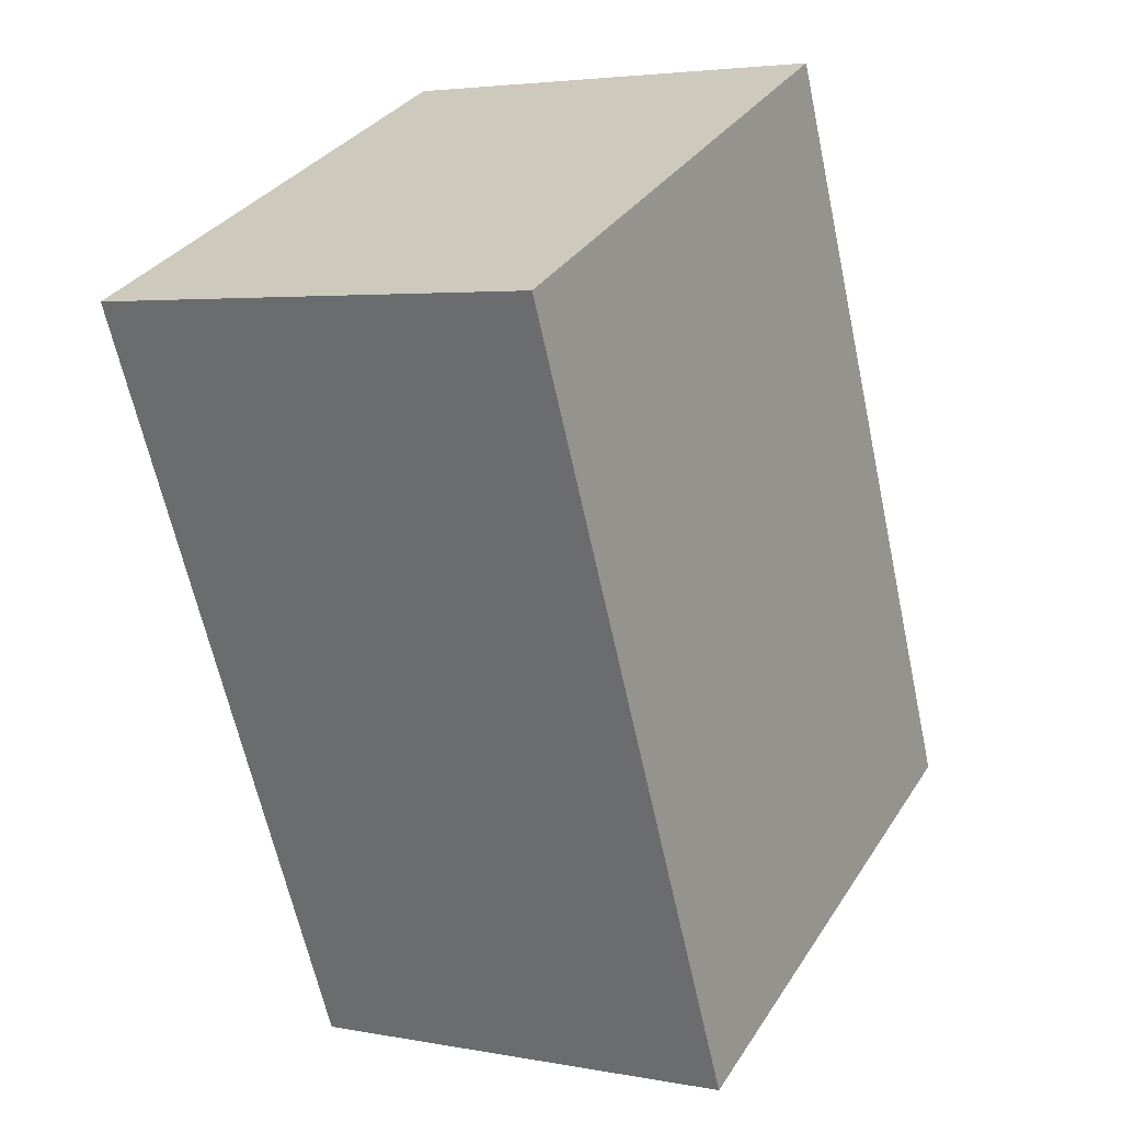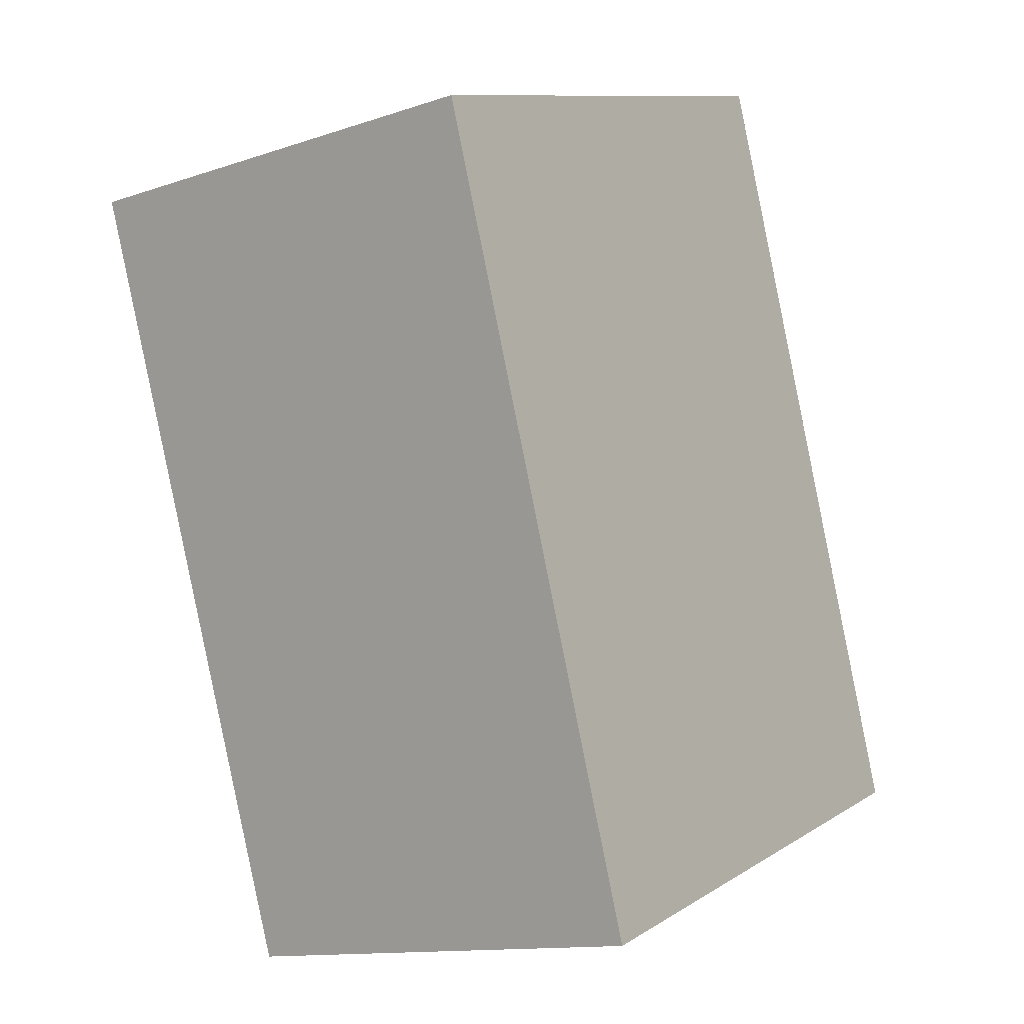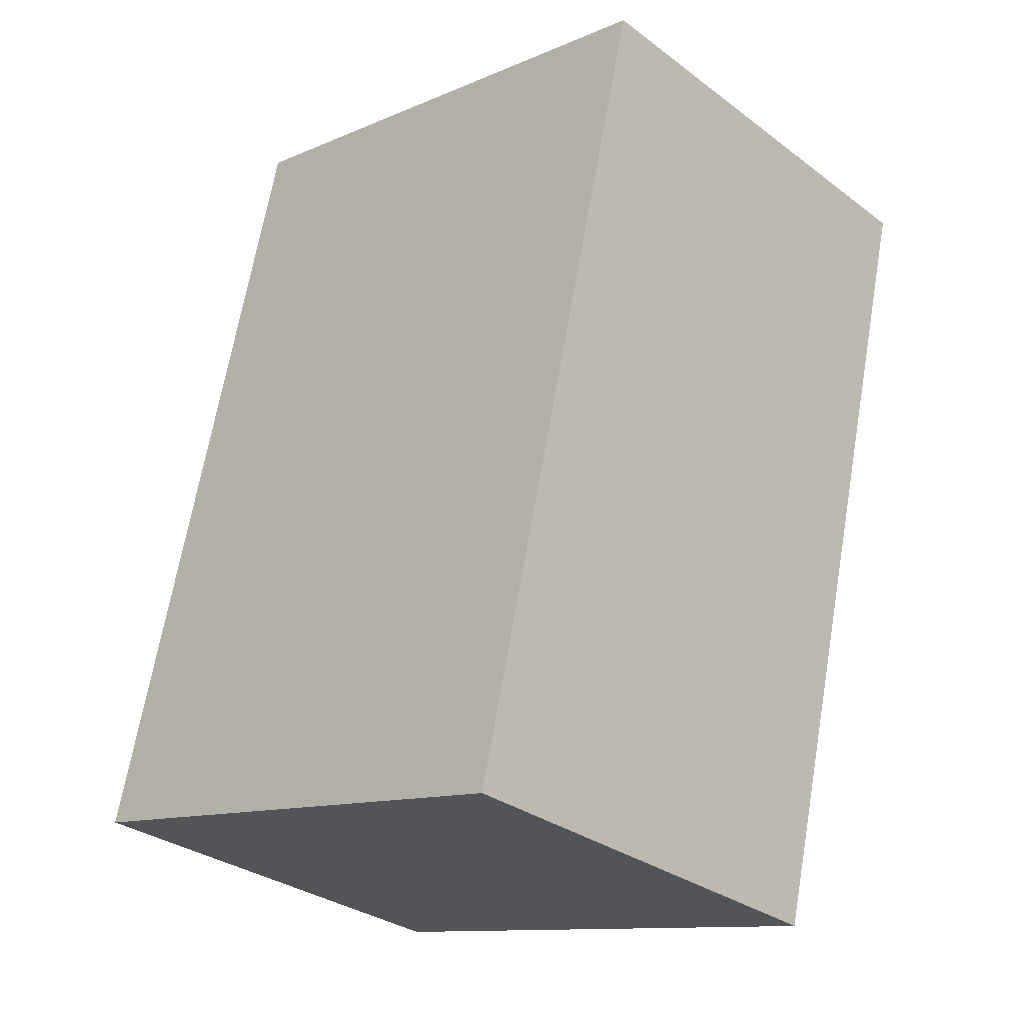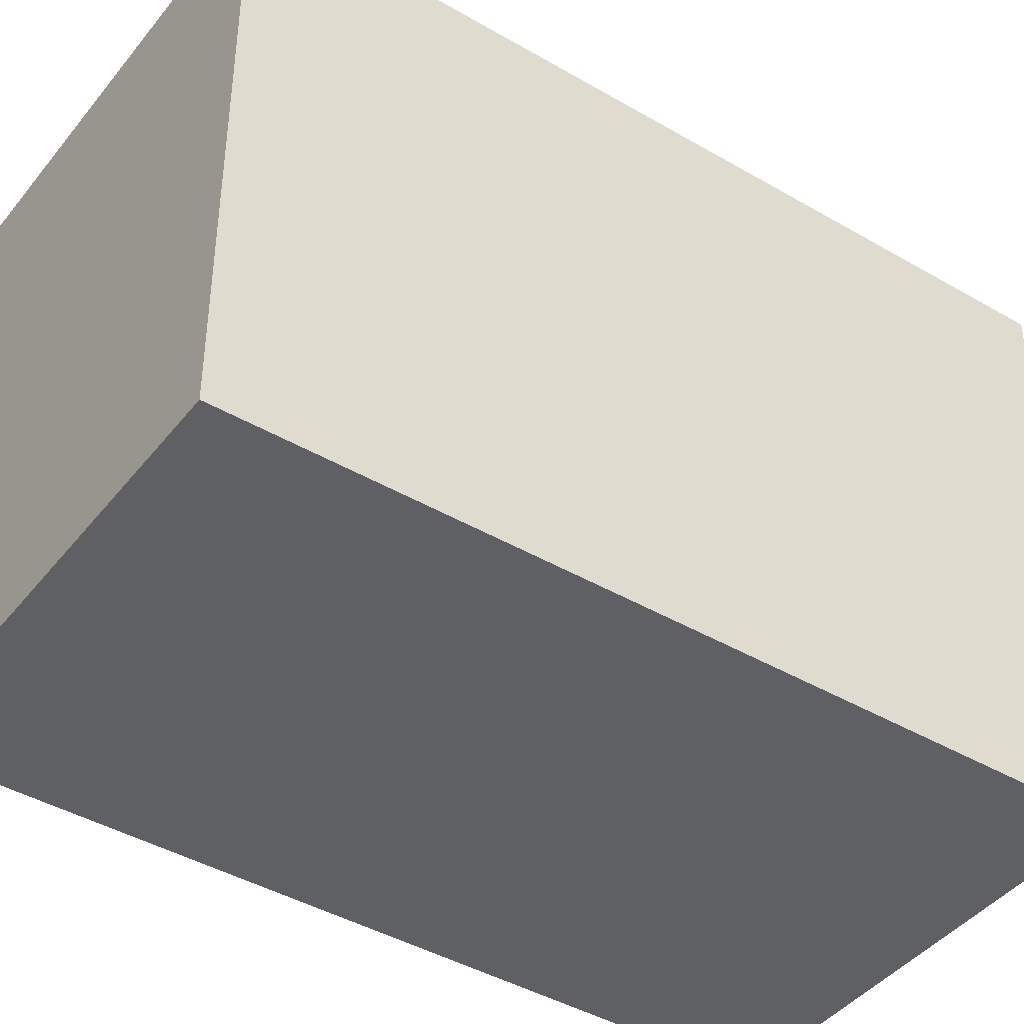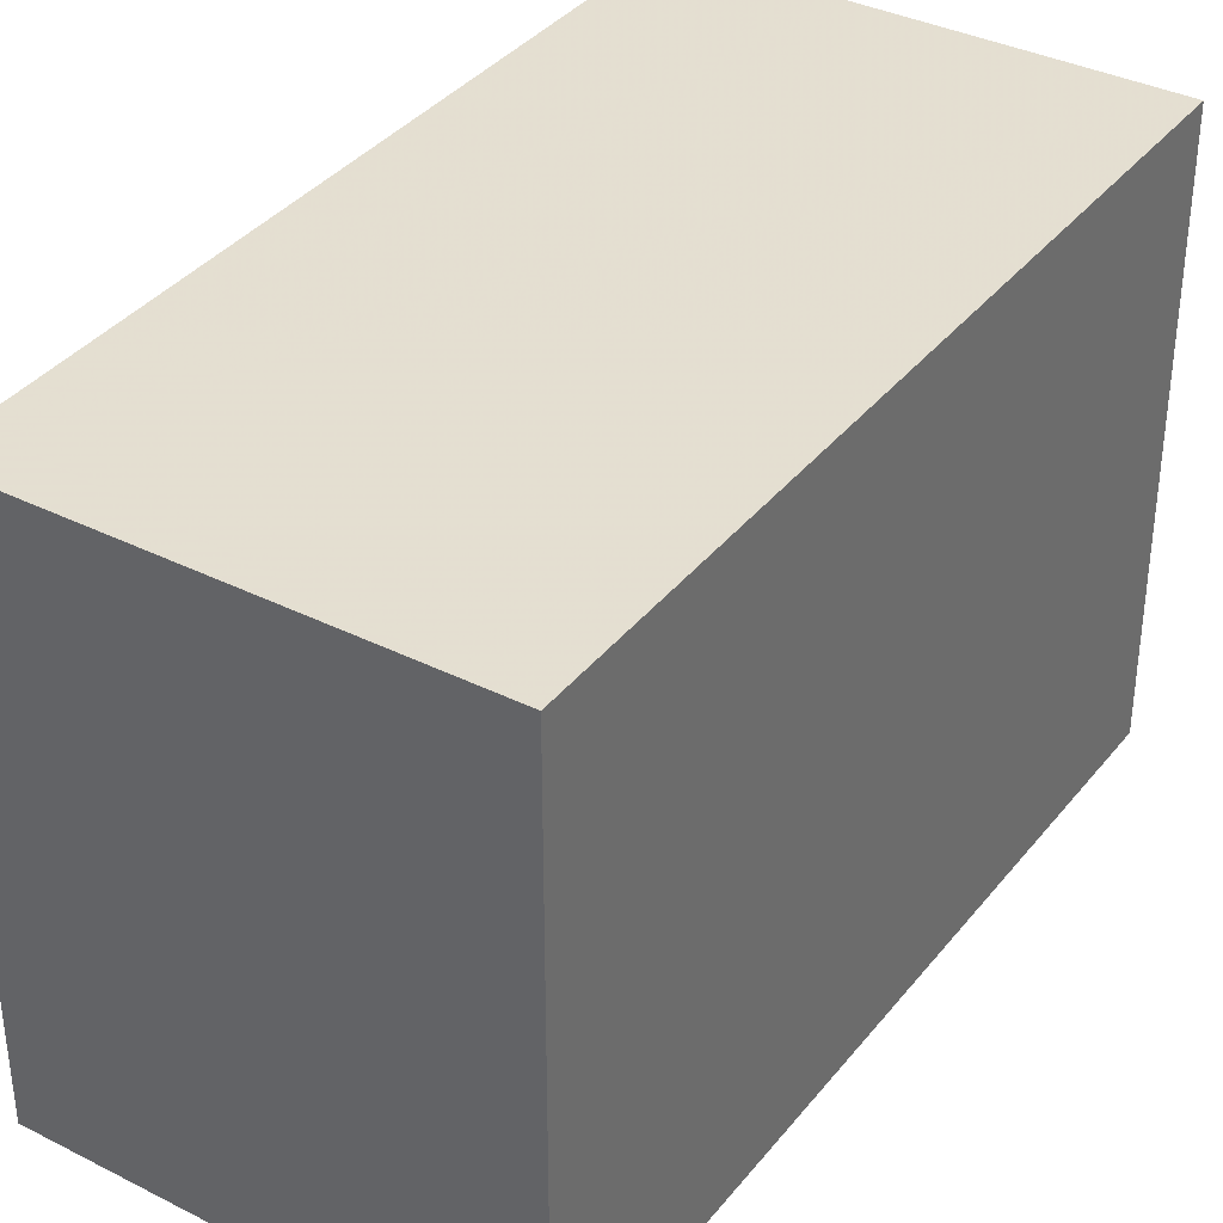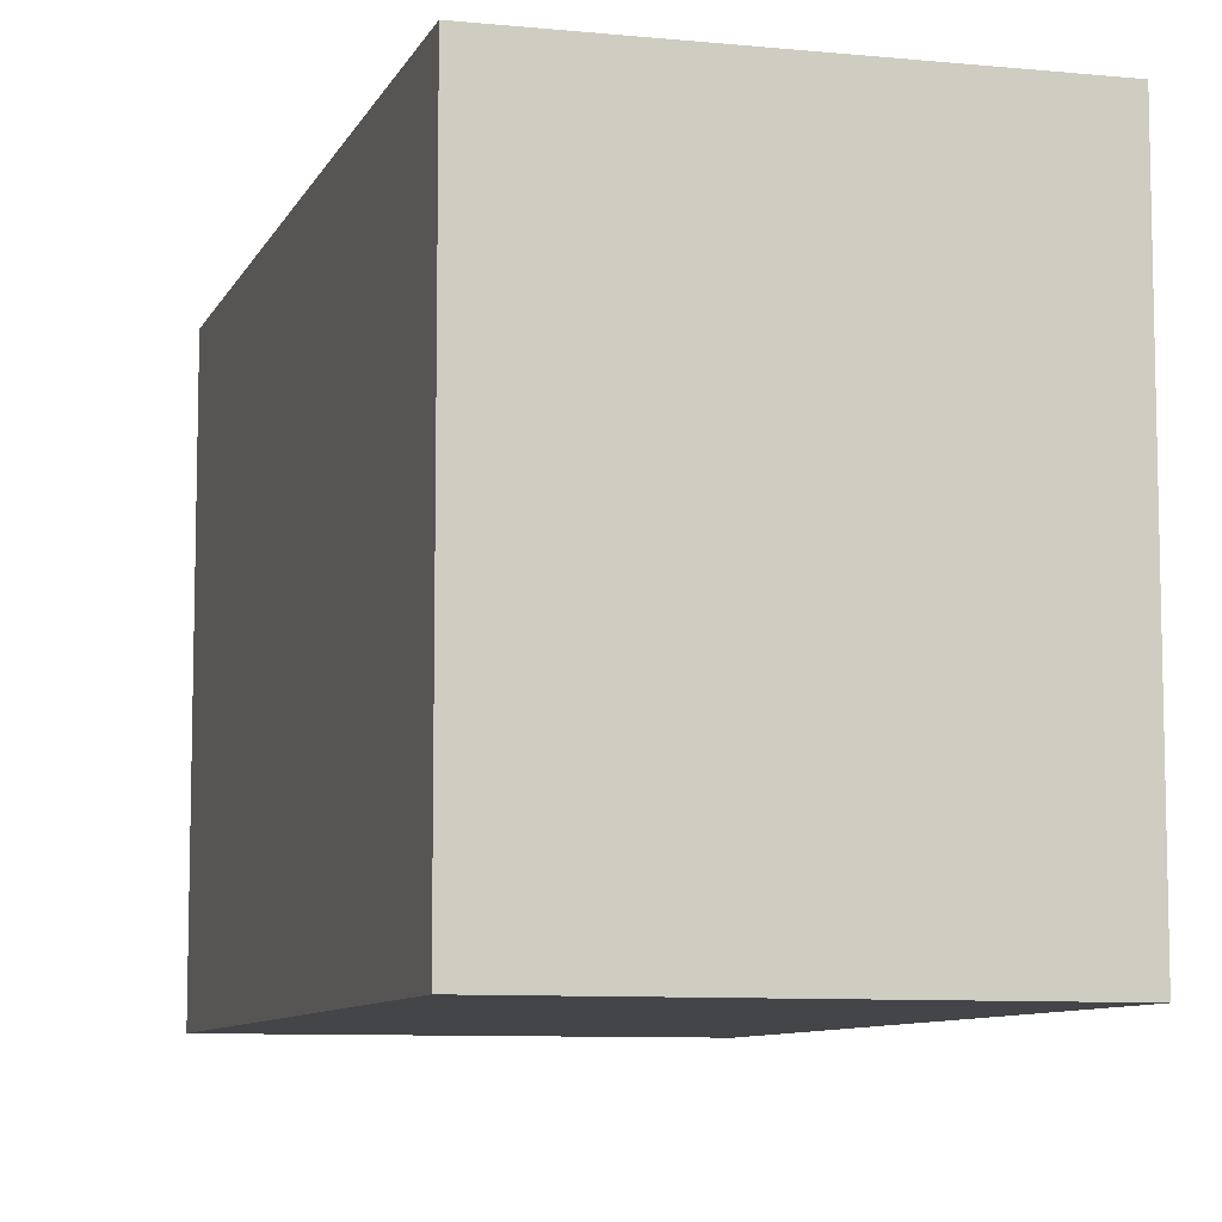
<metadata>
{"format":"obj","ext":"obj","renderer":"f3d","projection":"perspective","resolution":1024,"background":"white","views":[{"elev":32.8,"azim":27.8,"up":"+Y"},{"elev":10.7,"azim":34.2,"up":"+Y"},{"elev":-11.8,"azim":135.5,"up":"+Y"},{"elev":-42.7,"azim":69.1,"up":"+Z"},{"elev":37.0,"azim":-132.5,"up":"+Z"},{"elev":-8.6,"azim":177.4,"up":"+Z"}]}
</metadata>
<code>
v -1565 -2553 2.099
v -1564 -2553 2.081
v -1563 -2555 2.088
v -1565 -2556 2.106
v -1564 -2553 2.081
v -1565 -2553 2.099
v -1565 -2553 4.441e-16
v -1564 -2553 0
v -1563 -2555 2.088
v -1564 -2553 2.081
v -1564 -2553 0
v -1563 -2555 0
v -1565 -2556 2.106
v -1563 -2555 2.088
v -1563 -2555 0
v -1565 -2556 0
v -1565 -2553 2.099
v -1565 -2556 2.106
v -1565 -2556 0
v -1565 -2553 4.441e-16
v -1565 -2553 0
v -1564 -2553 0
v -1563 -2555 0
v -1565 -2556 0
f 2 3 4 1
f 6 7 8 5
f 10 11 12 9
f 14 15 16 13
f 18 19 20 17
f 22 23 24 21

</code>
